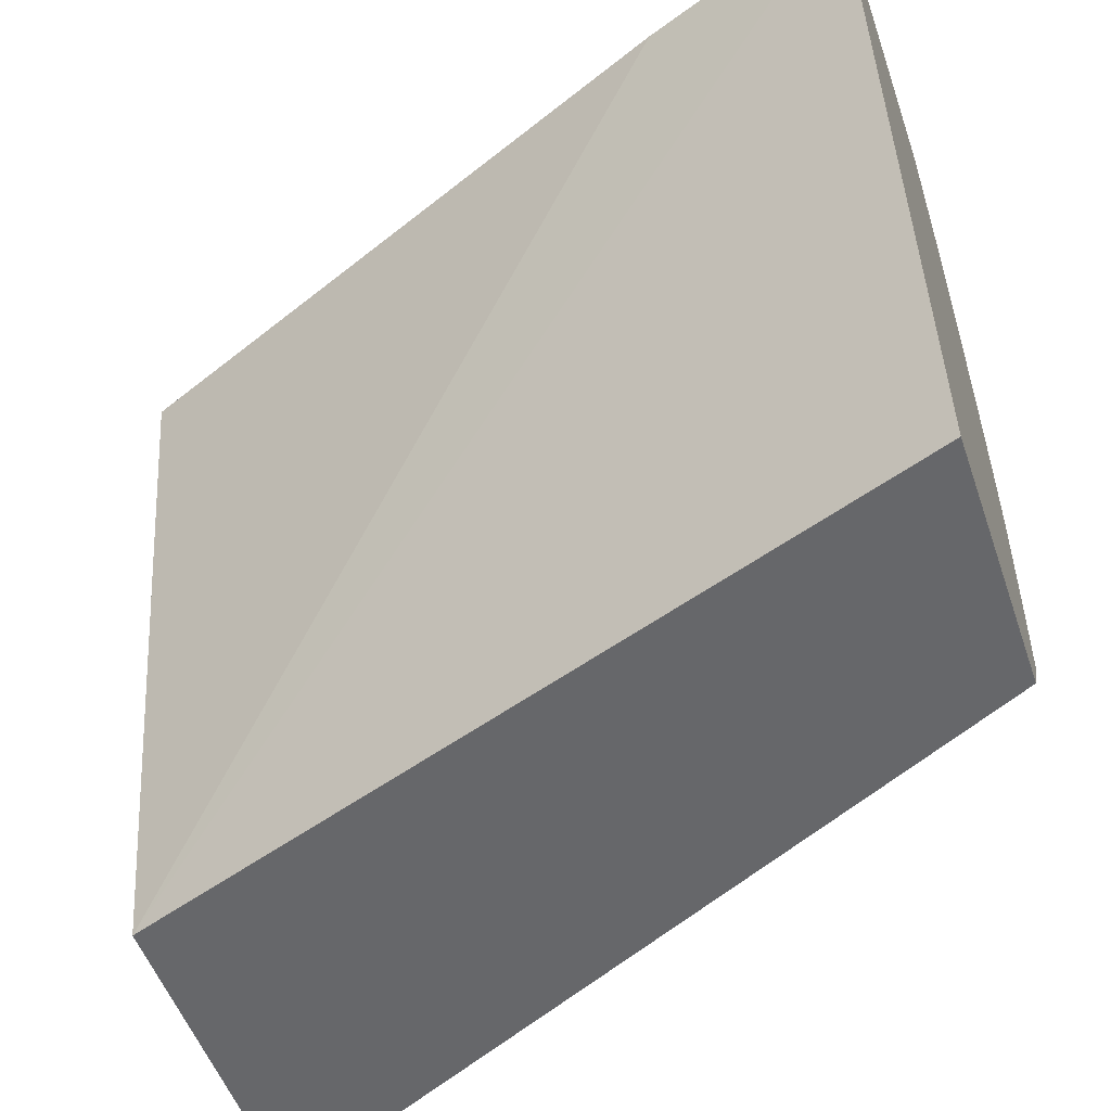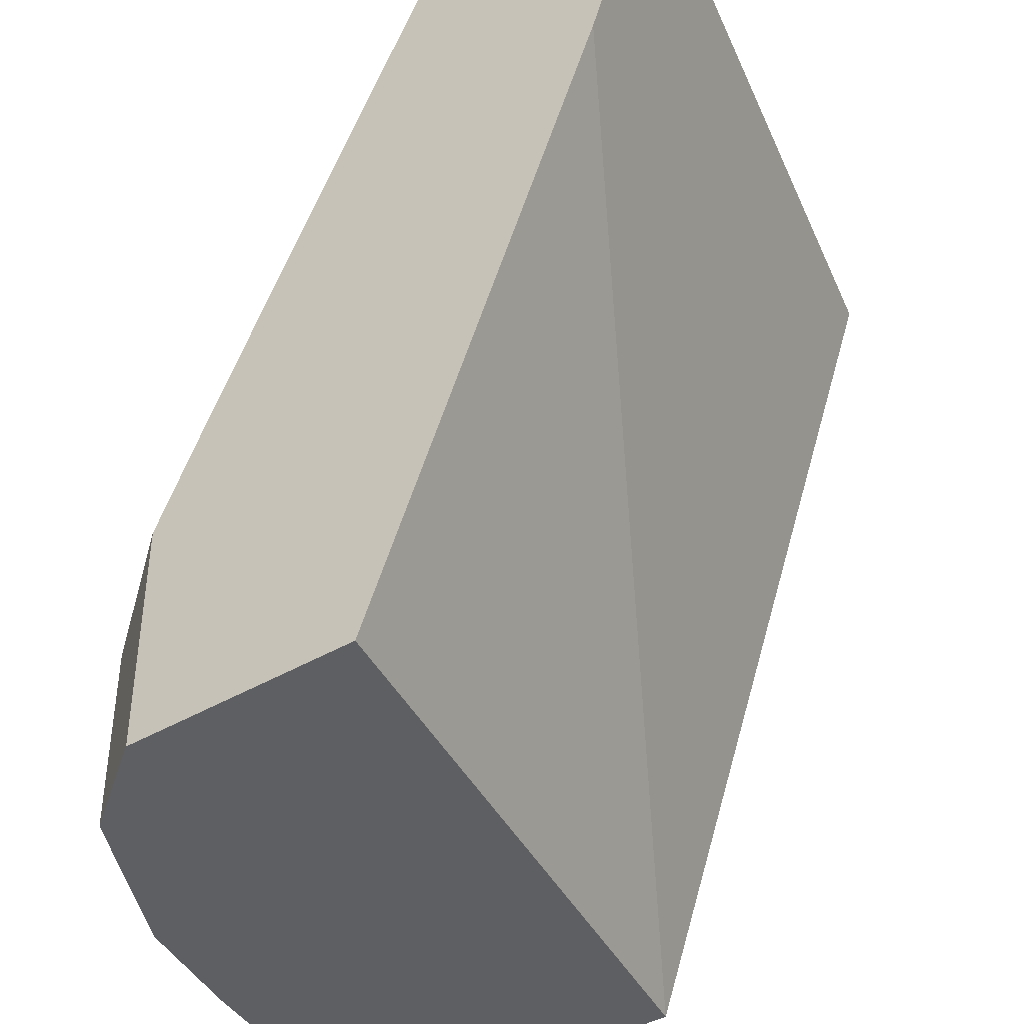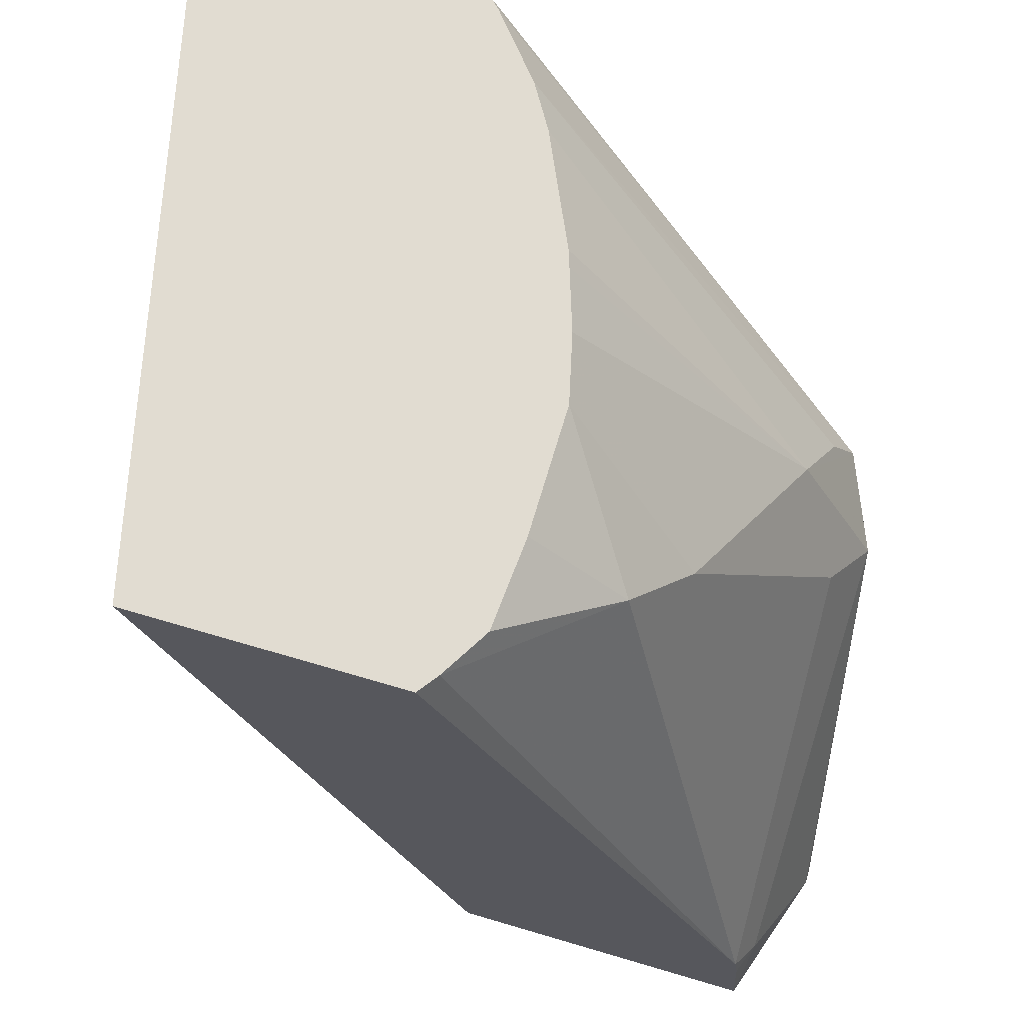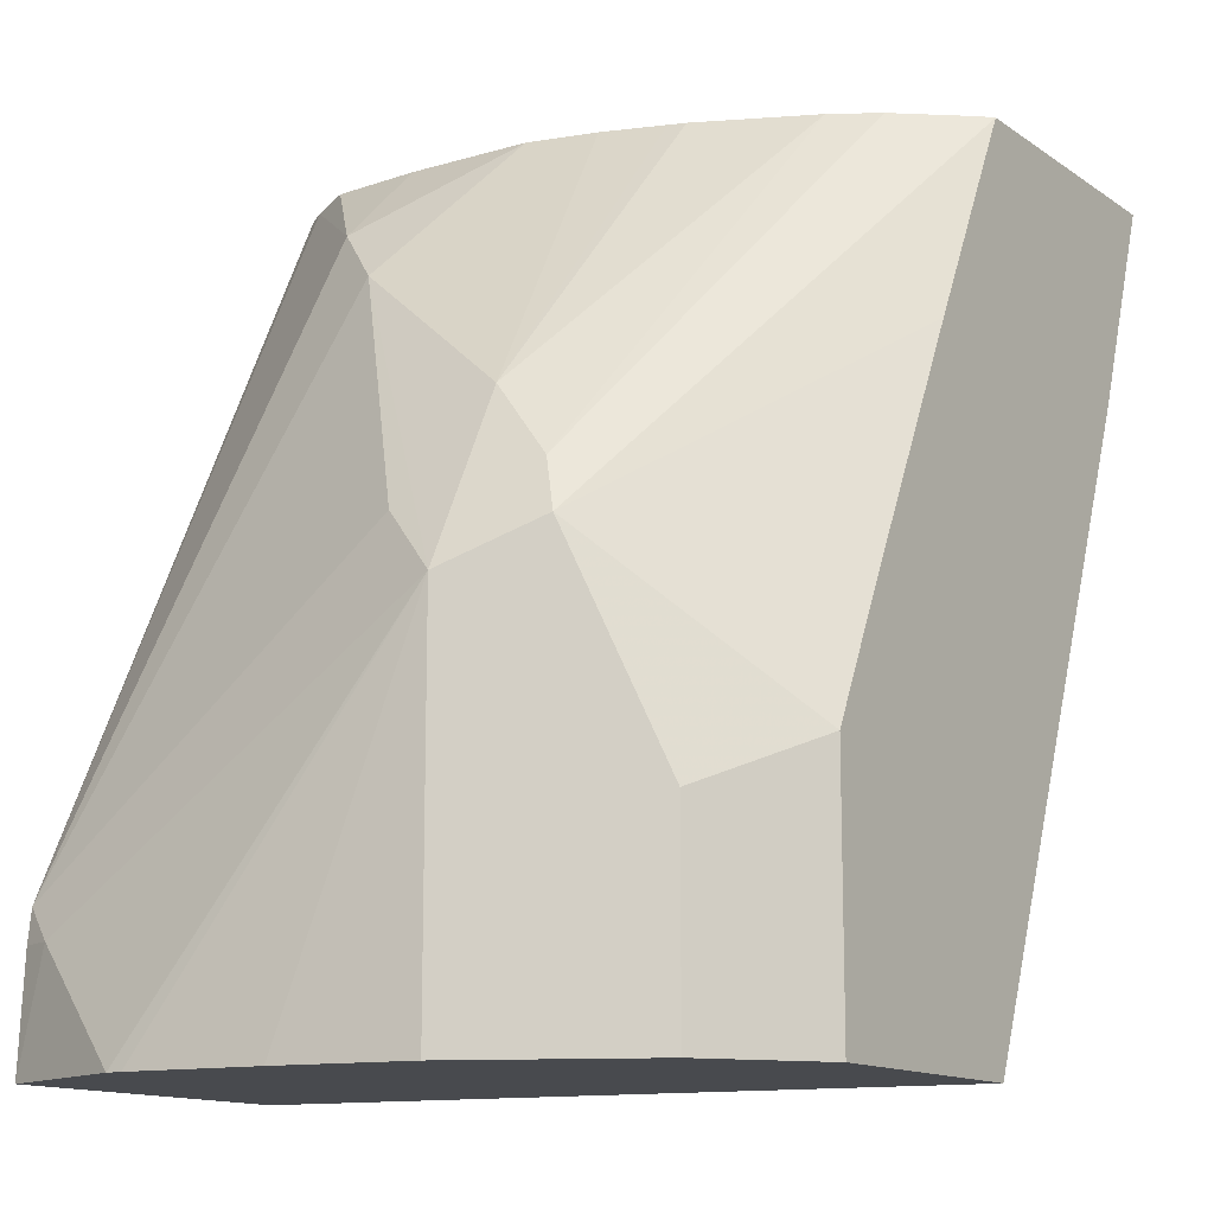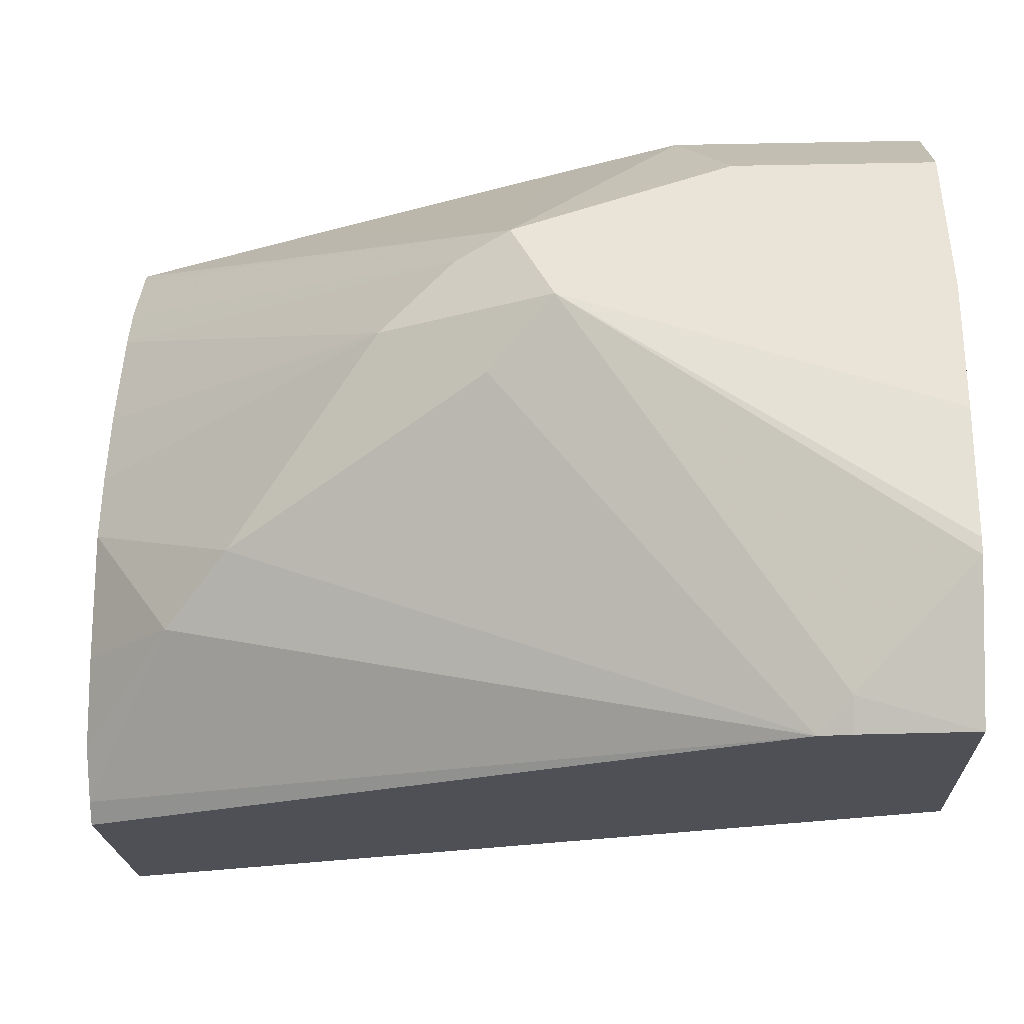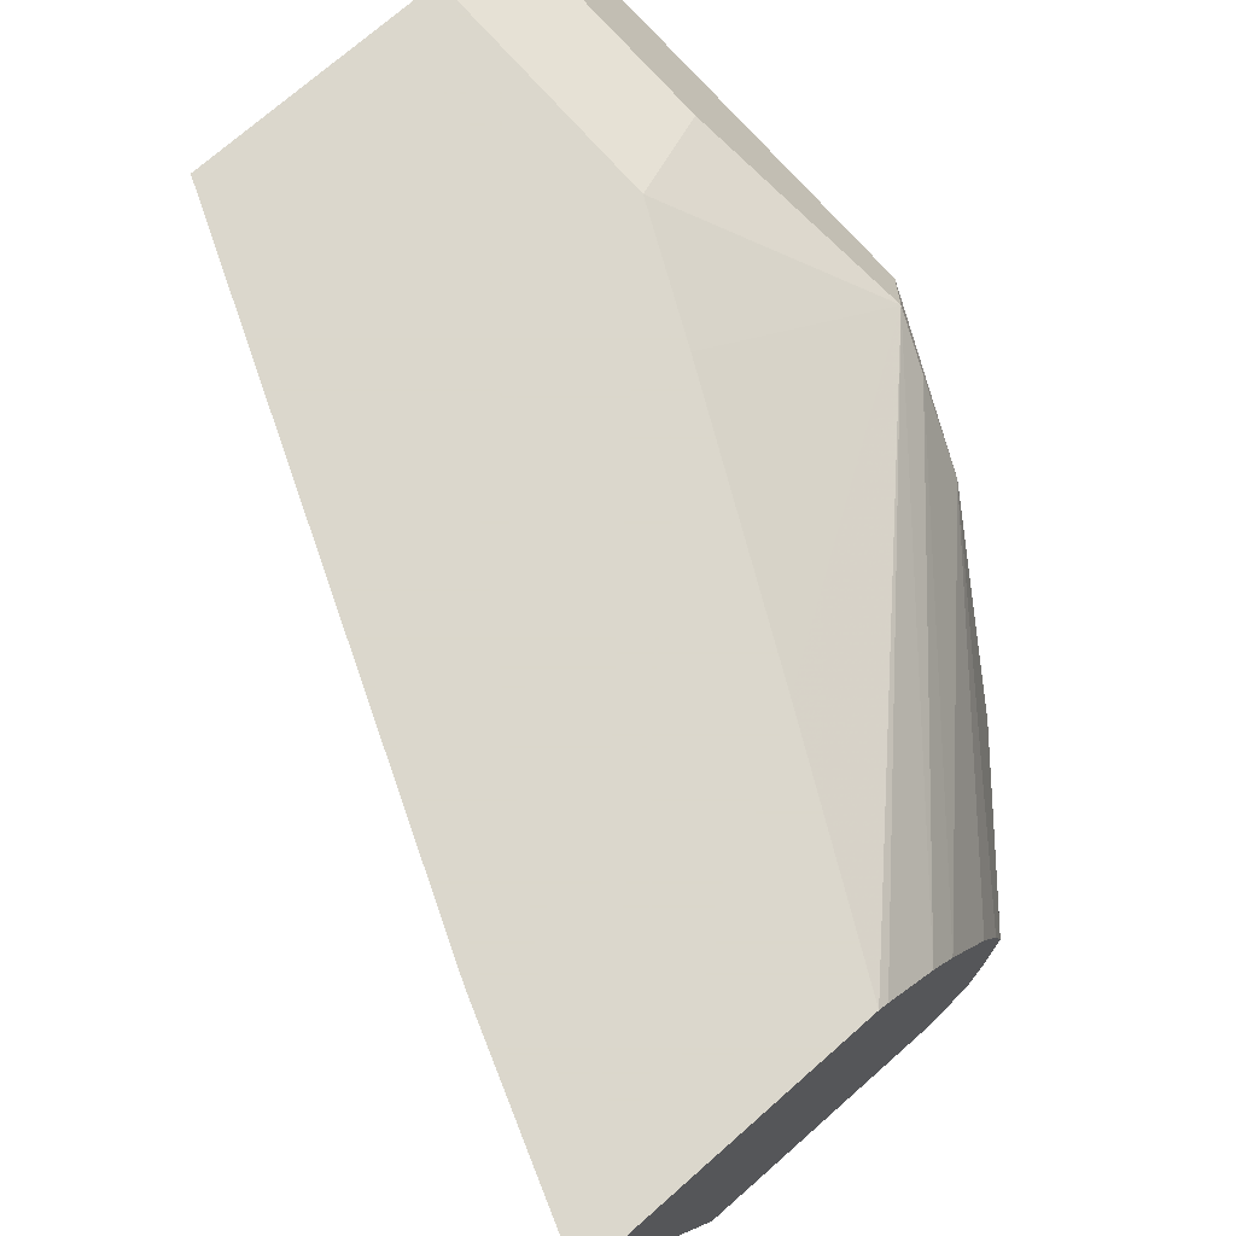
<metadata>
{"format":"obj","ext":"obj","renderer":"f3d","projection":"perspective","resolution":1024,"background":"white","views":[{"elev":-52.1,"azim":108.8,"up":"+Z"},{"elev":-41.5,"azim":35.6,"up":"+Y"},{"elev":69.1,"azim":-163.5,"up":"+Y"},{"elev":-13.2,"azim":-56.0,"up":"+Y"},{"elev":-19.3,"azim":-87.8,"up":"+Z"},{"elev":73.4,"azim":138.7,"up":"+Z"}]}
</metadata>
<code>
v -0.1541 -0.1415 0.07647
v -0.1776 -0.1415 -0.02431
v -0.1981 -0.1415 0.07647
v -0.1656 -0.1736 0.07647
v -0.2231 -0.2694 -0.02431
v -0.2183 -0.1415 -0.02431
v -0.2147 -0.1741 0.07647
v -0.1997 -0.1415 0.07488
v -0.2653 -0.2071 0.05177
v -0.2044 -0.2694 0.07647
v -0.2709 -0.2694 -0.02431
v -0.2206 -0.1415 -0.02125
v -0.2693 -0.2475 -0.02431
v -0.2341 -0.213 0.07647
v -0.2079 -0.1415 0.06496
v -0.2718 -0.2135 0.03882
v -0.2633 -0.2694 0.05585
v -0.2589 -0.2394 0.06471
v -0.2433 -0.2318 0.07647
v -0.2621 -0.199 0.04853
v -0.2589 -0.1877 0.03882
v -0.2433 -0.2694 0.07647
v -0.2782 -0.2694 -0.002382
v -0.2718 -0.2524 -0.01941
v -0.2699 -0.2524 -0.02431
v -0.2402 -0.1553 4.9e-06
v -0.225 -0.1415 -0.01386
v -0.2669 -0.2039 0.02912
v -0.2475 -0.165 0.009712
v -0.2119 -0.1415 0.05824
v -0.2782 -0.2694 4.9e-06
v -0.2756 -0.2694 0.01942
v -0.2718 -0.2694 0.03882
v -0.2589 -0.2694 0.06471
v -0.2197 -0.1415 0.04132
v -0.2205 -0.1415 0.03882
v -0.2235 -0.1415 0.02967
v -0.226 -0.1415 0.01942
v -0.226 -0.1415 4.9e-06
f 9 18 19
f 13 29 26
f 13 28 29
f 13 16 28
f 13 24 16
f 13 25 24
f 12 13 26
f 9 21 16
f 11 24 25
f 11 23 24
f 9 20 21
f 9 15 20
f 9 19 14
f 15 30 20
f 9 17 18
f 12 26 27
f 16 29 28
f 20 30 21
f 16 23 31
f 9 16 17
f 29 37 38
f 26 39 27
f 26 38 39
f 26 29 38
f 21 37 29
f 21 36 37
f 16 24 23
f 21 35 36
f 18 22 19
f 18 34 22
f 17 34 18
f 16 21 29
f 16 33 17
f 16 32 33
f 16 31 32
f 21 30 35
f 8 15 9
f 2 13 6
f 6 13 12
f 1 14 19
f 1 7 14
f 1 3 7
f 1 8 3
f 1 15 8
f 1 30 15
f 1 35 30
f 1 36 35
f 1 37 36
f 1 38 37
f 1 39 38
f 1 27 39
f 1 12 27
f 1 2 6
f 7 9 14
f 1 19 22
f 1 22 10
f 1 6 12
f 1 4 5
f 1 10 4
f 5 32 31
f 5 33 32
f 5 17 33
f 5 34 17
f 5 22 34
f 5 10 22
f 5 31 23
f 3 9 7
f 1 5 2
f 4 10 5
f 2 5 11
f 5 23 11
f 2 25 13
f 3 8 9
f 2 11 25

</code>
